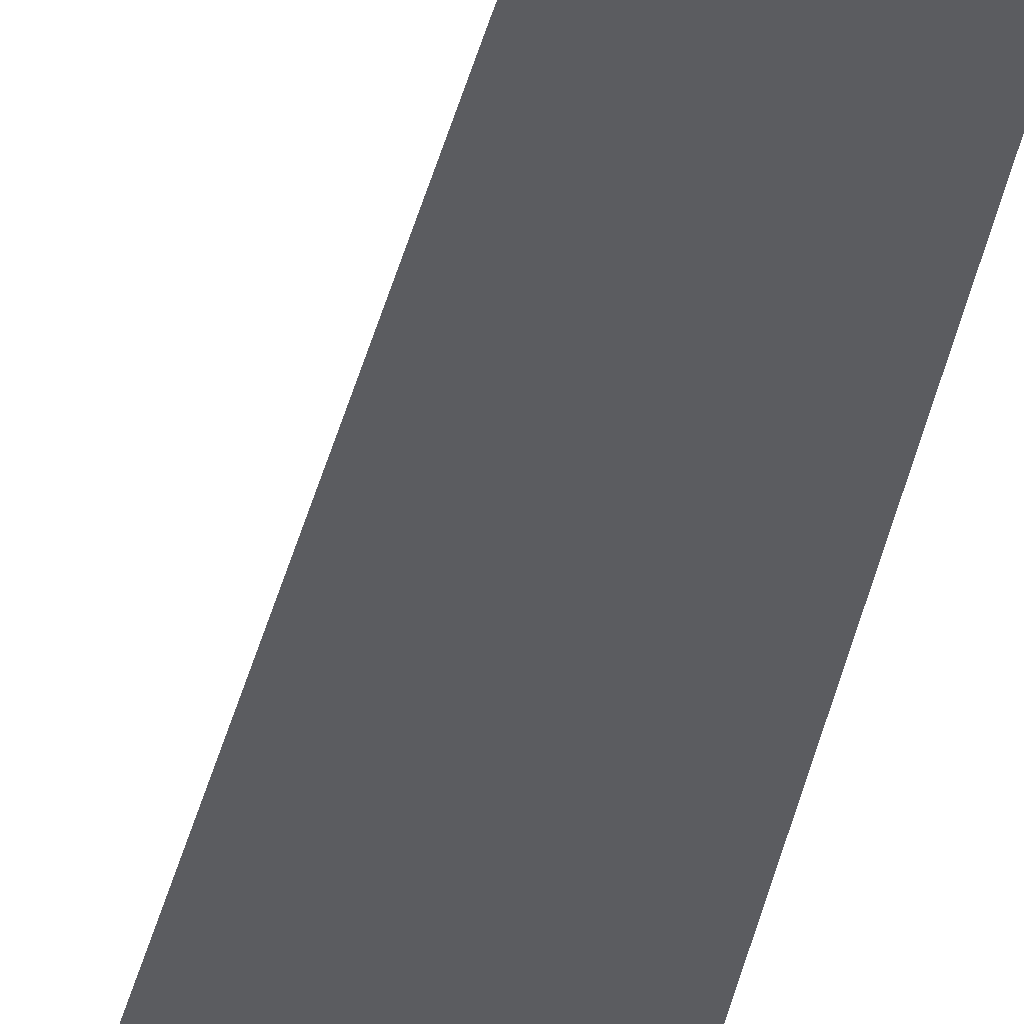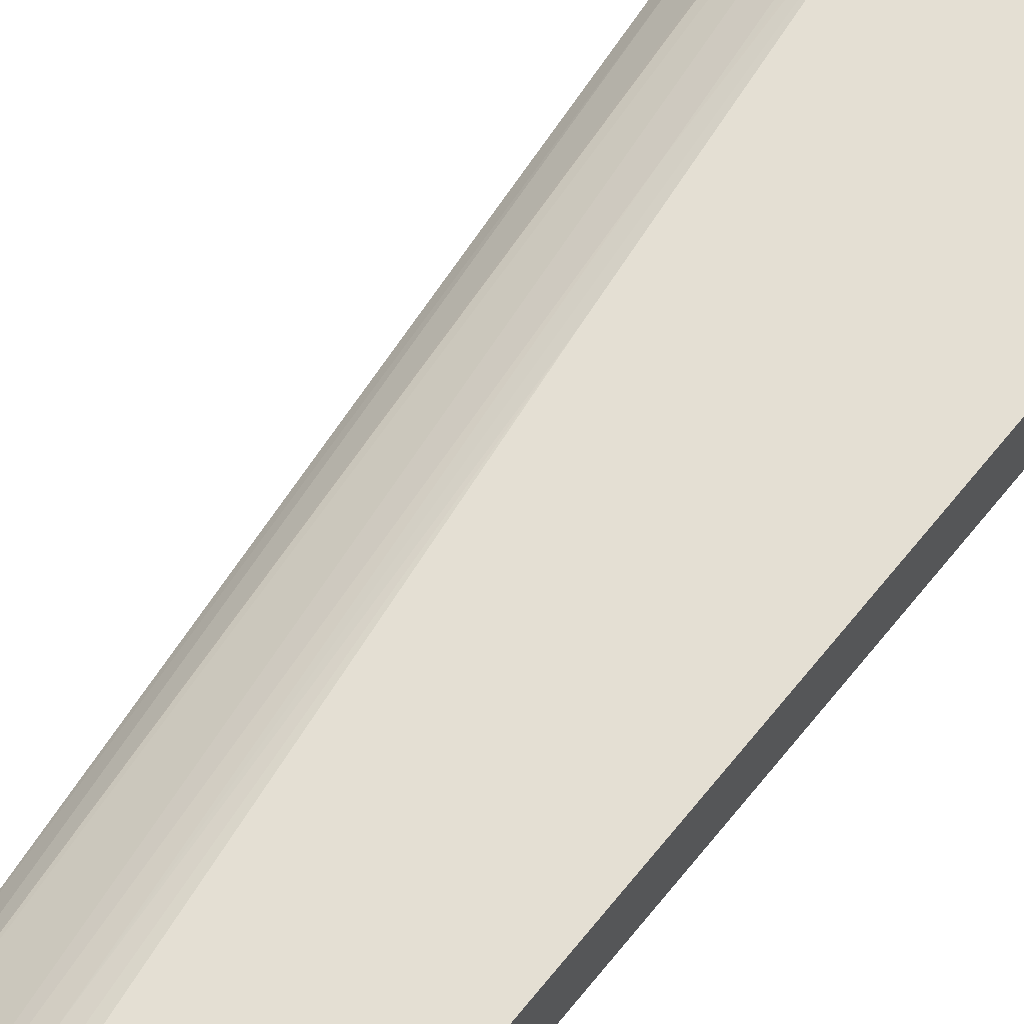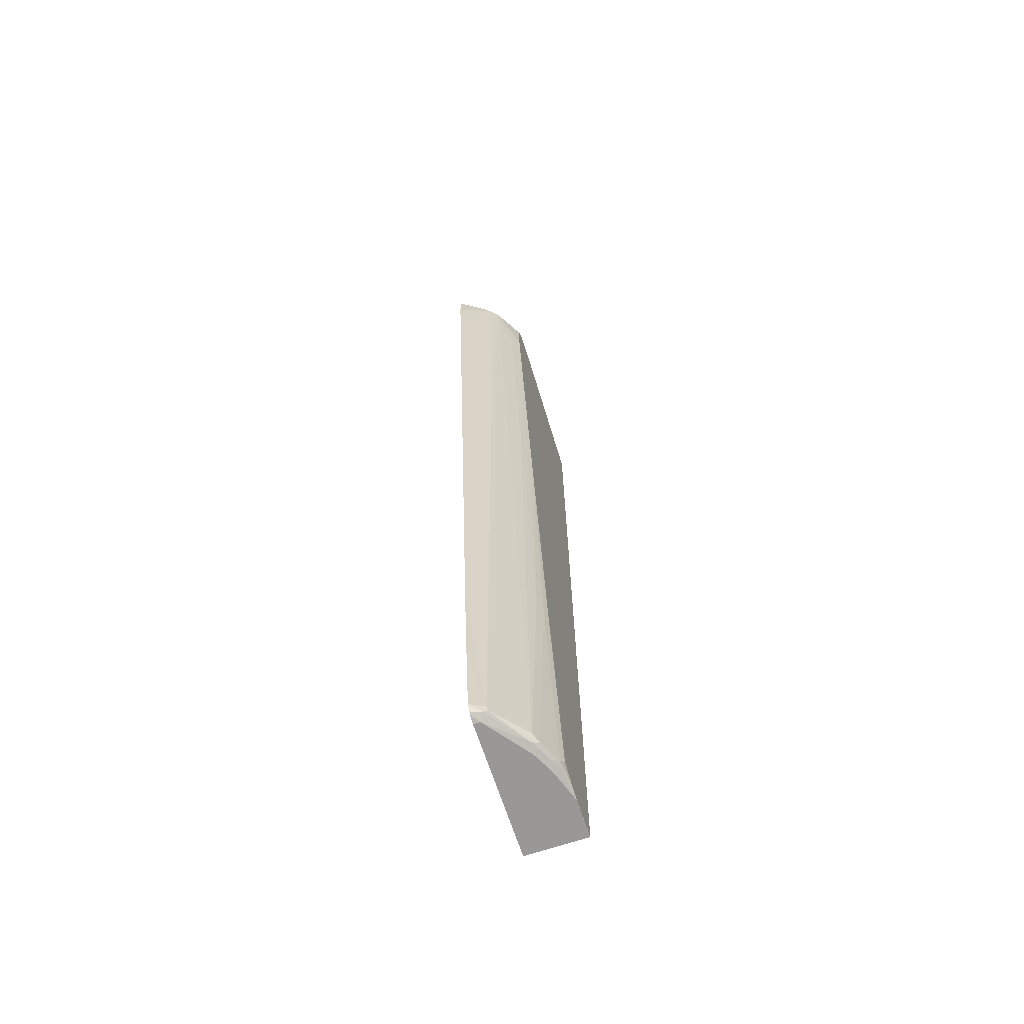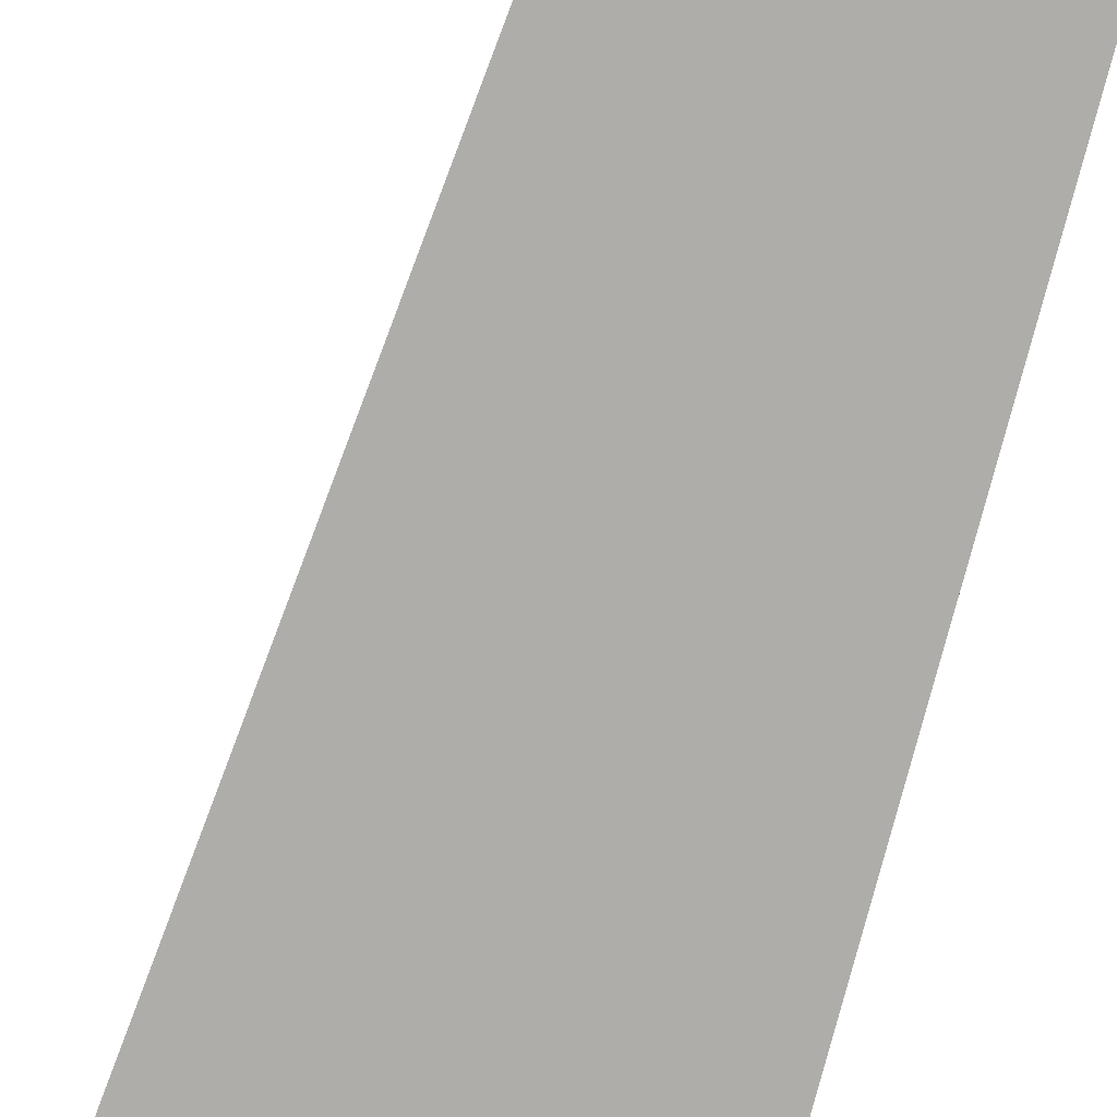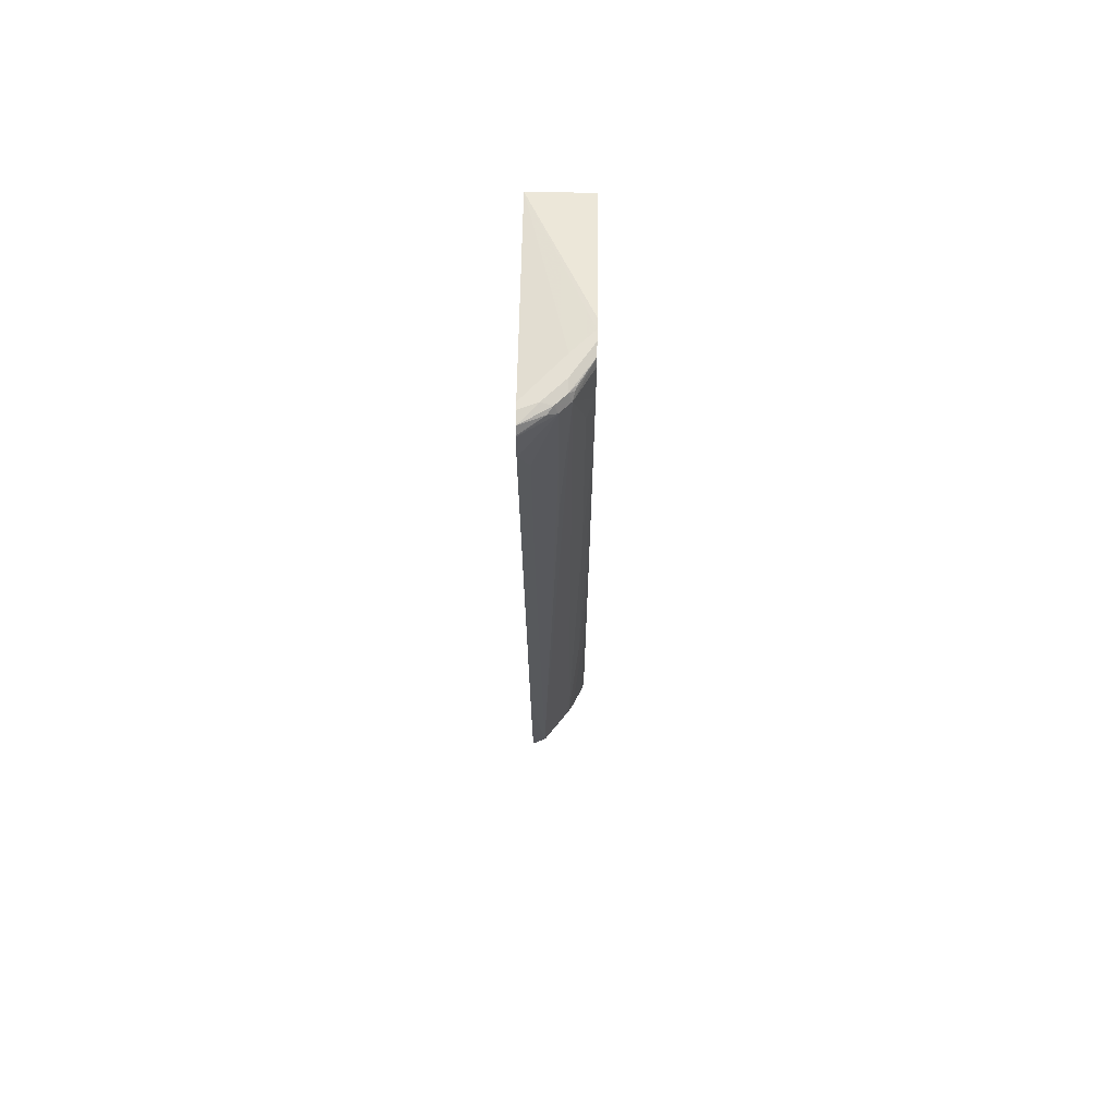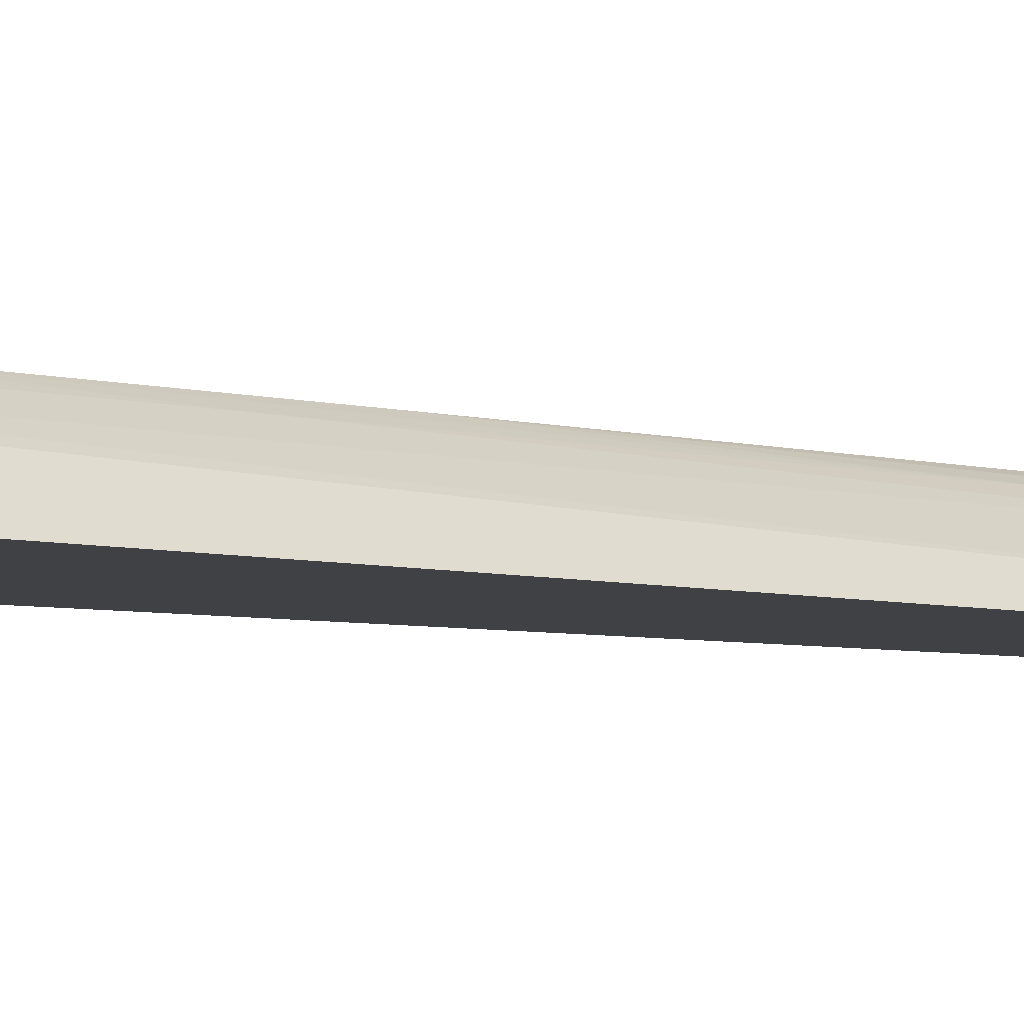
<metadata>
{"format":"obj","ext":"obj","renderer":"f3d","projection":"perspective","resolution":1024,"background":"white","views":[{"elev":-34.9,"azim":-7.8,"up":"+Z"},{"elev":66.8,"azim":38.9,"up":"+Z"},{"elev":-68.7,"azim":-71.7,"up":"+Y"},{"elev":-77.2,"azim":-14.8,"up":"+Z"},{"elev":65.3,"azim":-89.1,"up":"+Y"},{"elev":-5.4,"azim":-124.7,"up":"+Z"}]}
</metadata>
<code>
v -0.376 0.7093 0.4116
v -0.3266 0.3208 0.4279
v -0.3603 0.6587 0.4279
v -0.3435 0.76 0.4617
v -0.376 0.76 0.4116
v -0.2578 -0.4729 0.4116
v -0.3266 0.5911 0.4617
v -0.3435 0.6249 0.4448
v -0.2139 -0.76 0.4336
v -0.3266 0.76 0.4786
v -0.3399 0.7728 0.4561
v -0.3505 0.7685 0.4476
v -0.3751 0.762 0.4116
v -0.2409 -0.6249 0.4116
v -0.3096 0.4223 0.4617
v -0.2249 -0.76 0.4116
v -0.2111 -0.7685 0.435
v -0.1577 -0.76 0.4786
v -0.2421 0.2026 0.4955
v -0.259 0.3546 0.4955
v -0.2928 0.6587 0.4955
v -0.2786 0.6842 0.5069
v -0.2786 0.76 0.5069
v -0.2724 0.7723 0.5069
v -0.2722 0.7728 0.5069
v -0.3167 0.7685 0.4814
v -0.323 0.7728 0.473
v -0.3209 0.777 0.4561
v -0.3378 0.777 0.4392
v -0.3675 0.7728 0.4116
v -0.2184 -0.7725 0.4116
v -0.2139 -0.7712 0.4279
v -0.1436 -0.7685 0.4856
v -0.1521 -0.7728 0.4751
v -0.1746 -0.3885 0.4955
v -0.2617 0.5323 0.5069
v -0.3096 0.7712 0.4842
v -0.2532 0.777 0.5069
v -0.304 0.777 0.473
v -0.3485 0.777 0.4116
v -0.2148 -0.7738 0.4116
v -0.2027 -0.777 0.4223
v -0.1098 -0.7685 0.5025
v -0.1605 -0.3969 0.5025
v -0.1182 -0.7728 0.492
v -0.1352 -0.777 0.473
v -0.1014 -0.777 0.4899
v -0.211 0.0931 0.5069
v -0.2363 0.777 0.5069
v -0.3378 0.777 0.4116
v -0.2027 -0.777 0.4116
v -0.1014 -0.7712 0.5011
v -0.06932 -0.7732 0.5069
v -0.07184 -0.7723 0.5069
v -0.1014 -0.76 0.5067
v -0.1521 -0.3885 0.5067
v -0.0507 -0.777 0.5067
v -0.1516 -0.3712 0.5069
v -0.2364 0.777 0.5067
v -0.2176 0.7732 0.5069
v -0.2703 0.777 0.473
v 0.009047 0.7093 0.4116
v 0.009047 -0.777 0.4116
v -0.0507 -0.7769 0.5069
v -0.0787 -0.7655 0.5069
v -0.08417 -0.76 0.5069
v -0.1009 -0.692 0.5069
v -0.1178 -0.5907 0.5069
v 0.009047 -0.777 0.5067
v 0.009047 0.7093 0.5069
v 0.009047 -0.7769 0.5069
f 35 44 48
f 28 61 50
f 28 50 40
f 28 40 29
f 29 40 30
f 31 41 42
f 31 42 32
f 33 43 44
f 33 34 45
f 33 45 43
f 33 44 35
f 34 42 46
f 34 46 47
f 32 42 34
f 28 59 61
f 22 24 23
f 28 38 49
f 22 64 71
f 35 48 36
f 22 71 70
f 22 70 60
f 22 60 49
f 22 49 38
f 28 49 59
f 22 38 25
f 25 27 37
f 25 37 26
f 25 38 39
f 25 39 27
f 26 37 27
f 28 39 38
f 22 25 24
f 41 51 42
f 54 65 55
f 42 63 69
f 22 53 64
f 62 69 63
f 62 71 69
f 62 70 71
f 60 70 62
f 59 62 61
f 59 60 62
f 57 71 64
f 57 69 71
f 55 58 56
f 55 68 58
f 55 67 68
f 55 66 67
f 55 65 66
f 53 57 64
f 52 57 53
f 50 61 62
f 42 69 57
f 42 57 47
f 42 47 46
f 43 45 52
f 43 52 53
f 43 53 54
f 42 51 63
f 43 54 55
f 43 56 44
f 44 56 48
f 45 47 52
f 47 57 52
f 48 56 58
f 49 60 59
f 43 55 56
f 22 54 53
f 34 47 45
f 22 66 65
f 2 4 8
f 2 6 9
f 2 9 7
f 3 8 4
f 4 10 11
f 4 11 12
f 2 7 4
f 4 12 5
f 5 12 13
f 6 14 9
f 7 15 10
f 7 9 15
f 9 14 16
f 9 16 17
f 4 7 10
f 9 17 18
f 1 6 2
f 1 16 14
f 22 65 54
f 1 2 3
f 1 3 4
f 1 4 5
f 1 5 13
f 1 13 30
f 1 14 6
f 1 30 40
f 1 50 62
f 1 62 63
f 1 63 51
f 1 51 41
f 1 41 31
f 1 31 16
f 1 40 50
f 9 18 10
f 2 8 3
f 10 19 20
f 17 33 18
f 17 32 34
f 17 34 33
f 18 33 35
f 18 35 19
f 19 36 22
f 16 32 17
f 19 22 20
f 20 22 21
f 22 36 48
f 22 48 58
f 22 58 68
f 9 10 15
f 22 67 66
f 19 35 36
f 16 31 32
f 22 68 67
f 11 30 12
f 12 30 13
f 10 21 22
f 10 22 23
f 10 23 24
f 10 24 25
f 10 25 26
f 10 26 27
f 10 20 21
f 10 18 19
f 11 27 39
f 11 39 28
f 11 28 29
f 11 29 30
f 10 27 11

</code>
